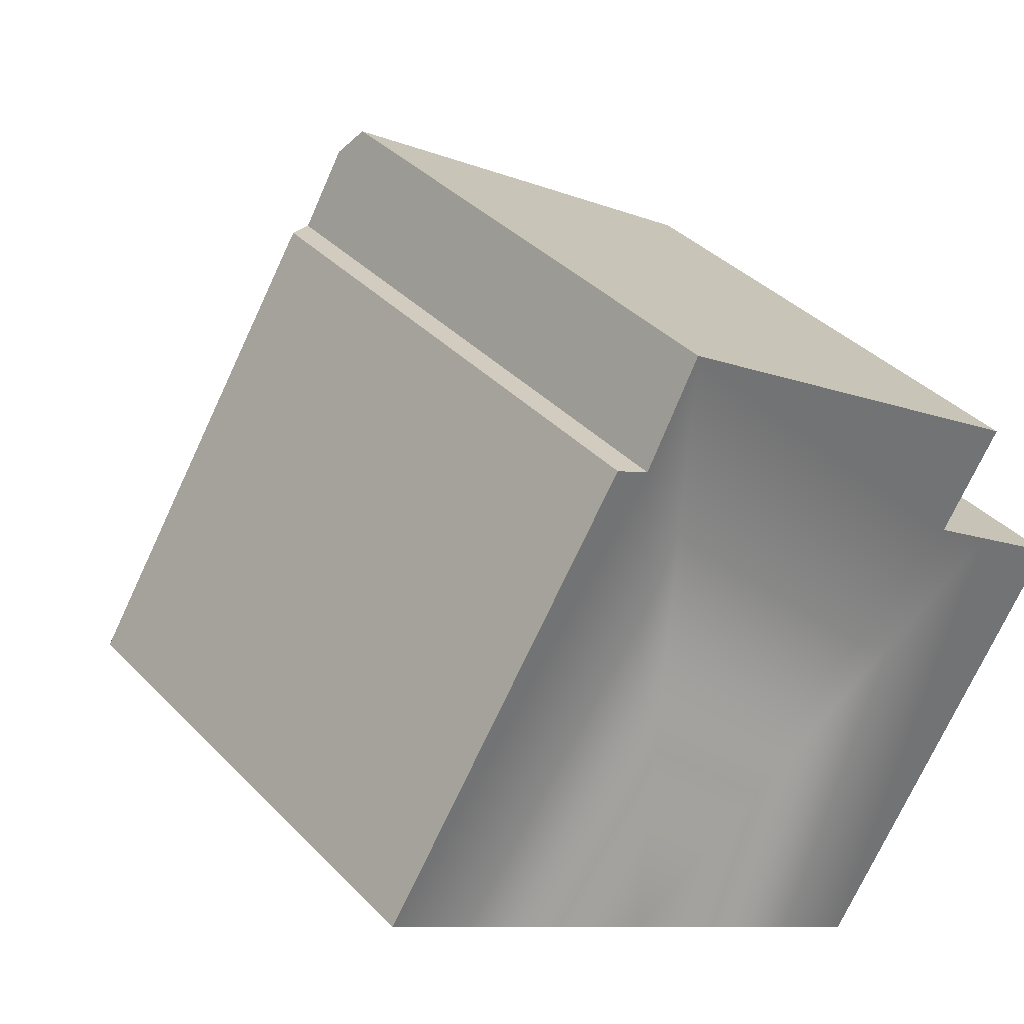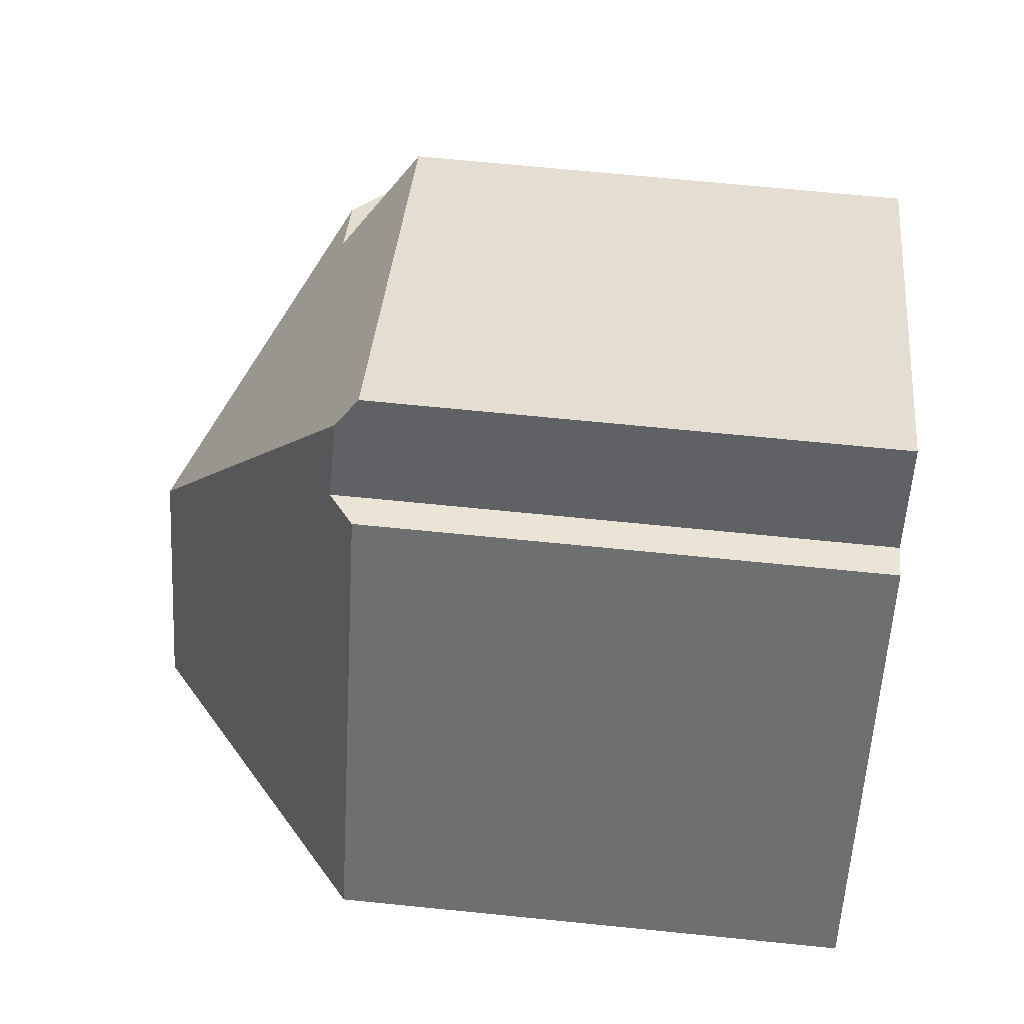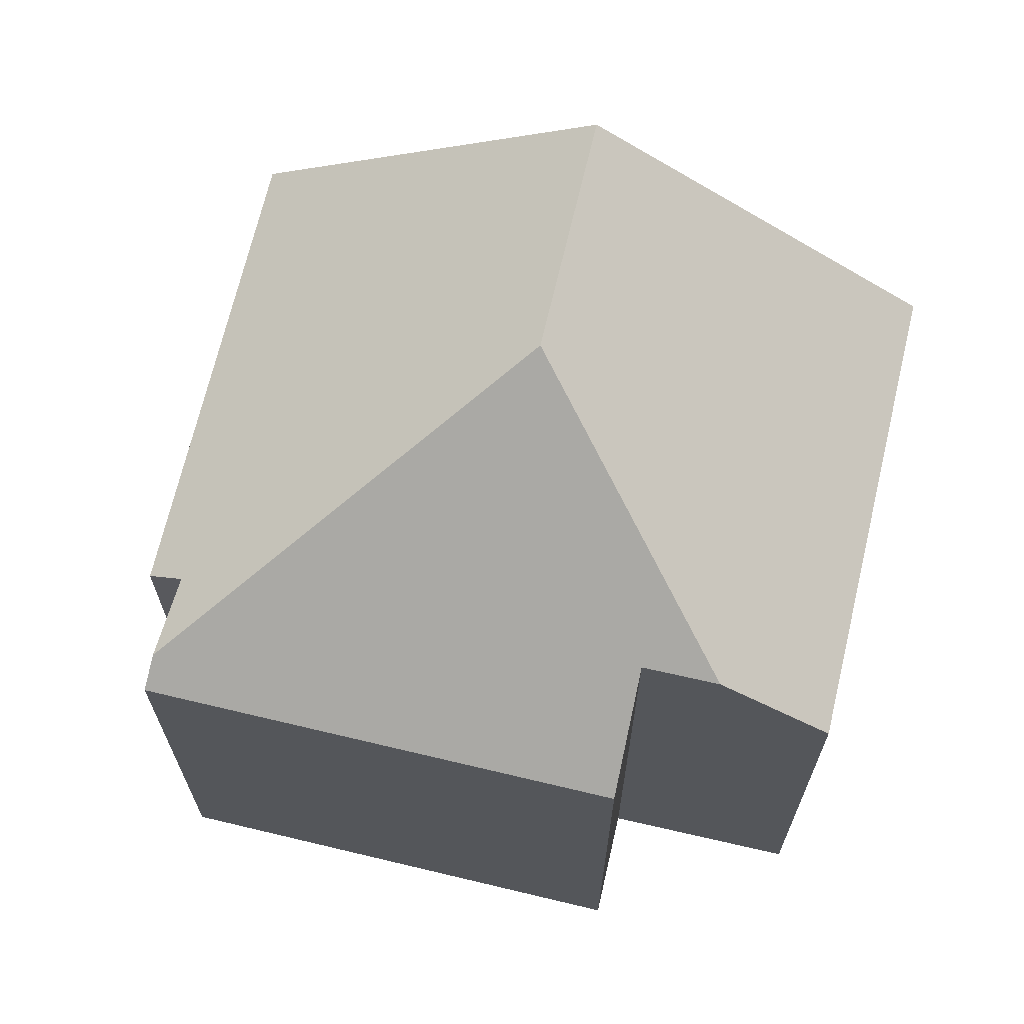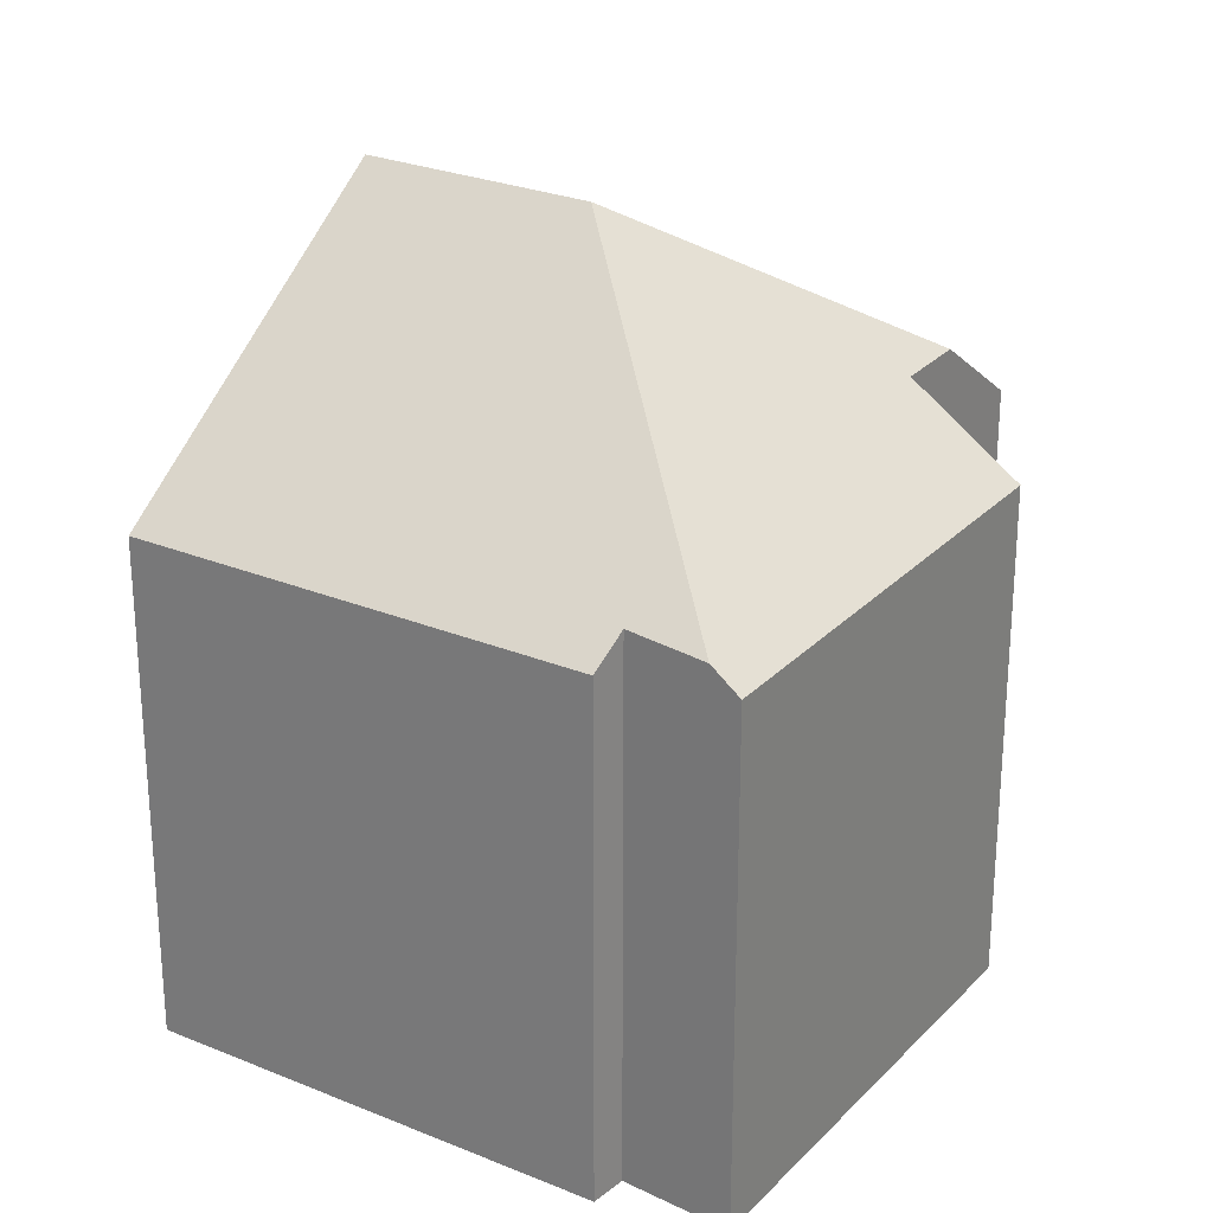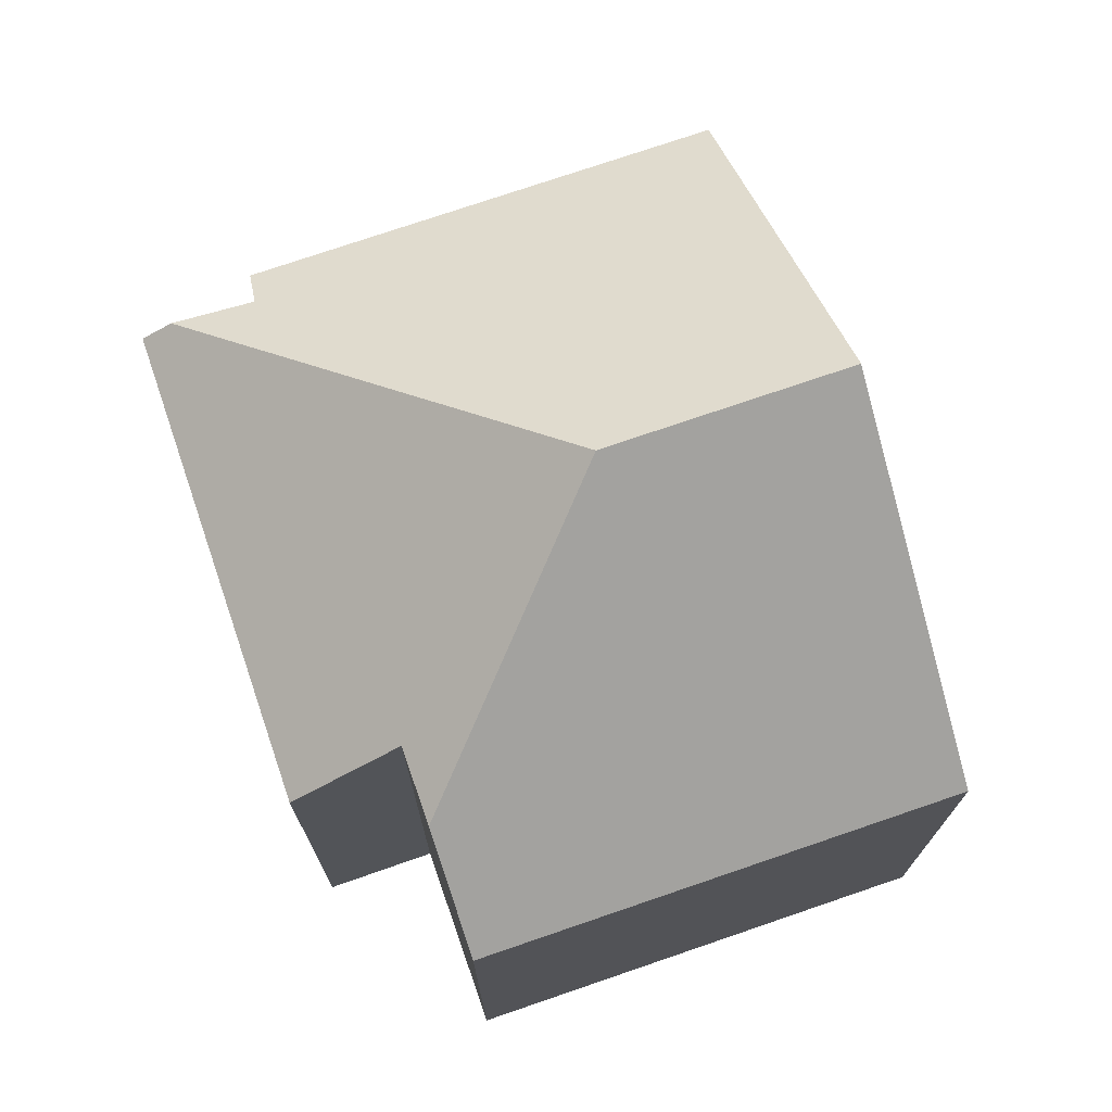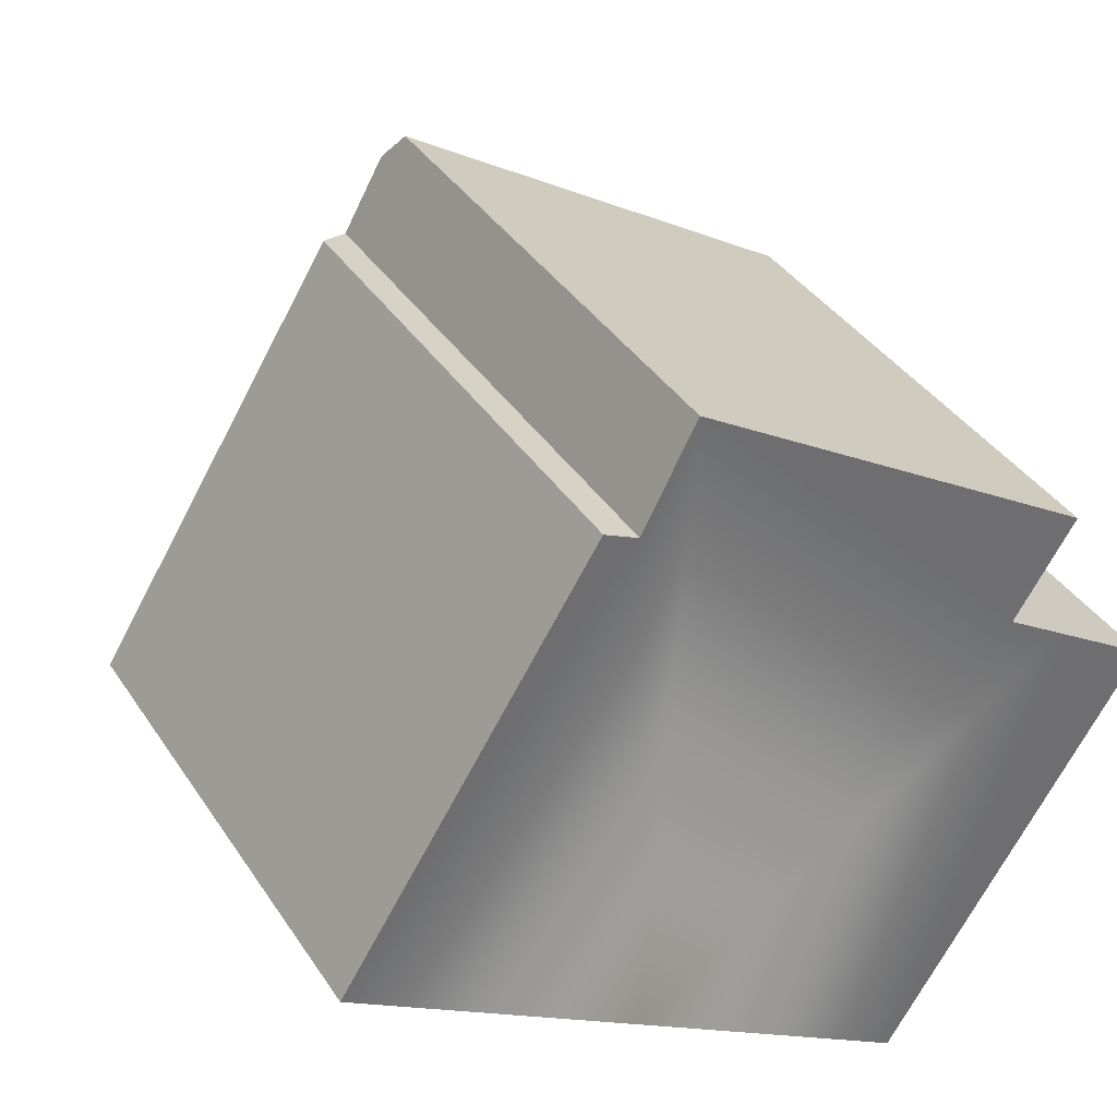
<metadata>
{"format":"obj","ext":"obj","renderer":"f3d","projection":"perspective","resolution":1024,"background":"white","views":[{"elev":36.9,"azim":-37.5,"up":"+Z"},{"elev":67.1,"azim":-84.2,"up":"+Z"},{"elev":68.8,"azim":45.4,"up":"+Y"},{"elev":26.3,"azim":-24.9,"up":"+Y"},{"elev":74.4,"azim":103.2,"up":"+Y"},{"elev":38.1,"azim":-29.6,"up":"+Z"}]}
</metadata>
<code>
v  9 7.68 -5.698
v  11.41 8.901 1.442
v  12.89 7.68 0.5
v  6.475 11.38 0.296
v  4.5 11.38 -2.849
v  10.41 8.891 2.074
v  11.34 7.697 3.523
v  5.148 7.68 7.377
v  4.928 8.009 6.957
v  3.83 7.681 6.095
v  0 7.679 4.702e-16
v  4.347 8.077 5.847
v  11.34 -2.157e-16 3.523
v  5.148 -4.517e-16 7.377
v  10.41 -1.27e-16 2.074
v  12.89 -3.062e-17 0.5
v  11.41 -8.83e-17 1.442
v  4.347 -3.58e-16 5.847
v  3.83 -3.732e-16 6.095
v  9 3.489e-16 -5.698
v  0 0 0
v  4.5 1.745e-16 -2.849
v  4.928 -4.26e-16 6.957
g defaultobject
f 1 2 3
f 2 1 4
f 4 1 5
f 4 6 2
f 6 4 7
f 7 4 8
f 8 4 9
f 10 5 11
f 5 10 4
f 4 10 12
f 4 12 9
f 8 13 7
f 13 8 14
f 15 2 6
f 2 15 3
f 3 15 16
f 16 15 17
f 10 18 12
f 18 10 19
f 7 15 6
f 15 7 13
f 16 1 3
f 1 16 20
f 1 11 5
f 11 1 20
f 11 20 21
f 21 20 22
f 11 19 10
f 19 11 21
f 18 9 12
f 9 18 8
f 8 18 14
f 14 18 23
f 17 20 16
f 20 17 22
f 22 17 15
f 14 15 13
f 15 14 22
f 22 14 18
f 18 14 23
f 18 21 22
f 21 18 19

</code>
